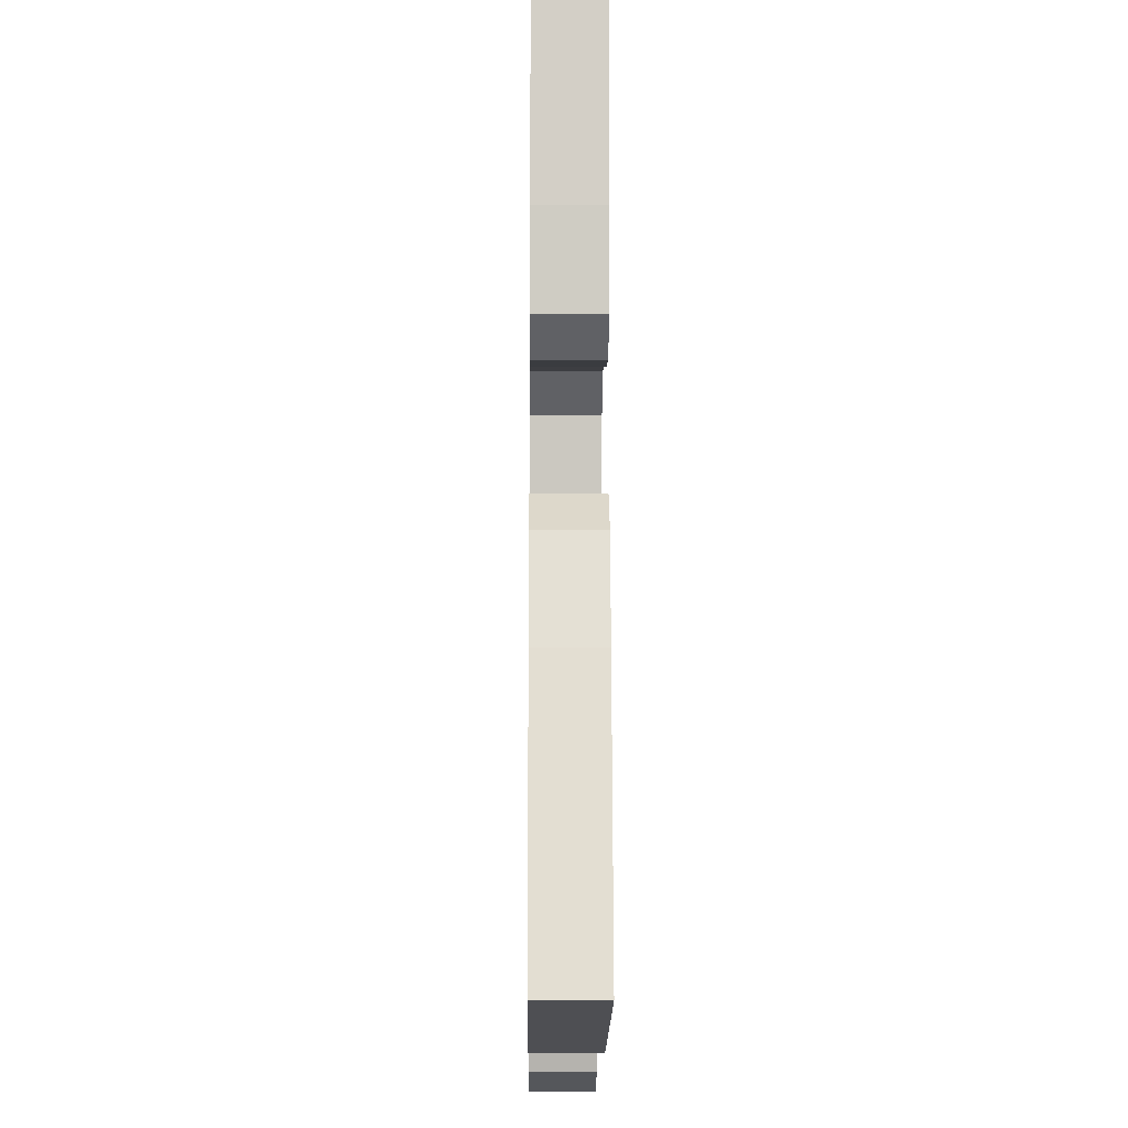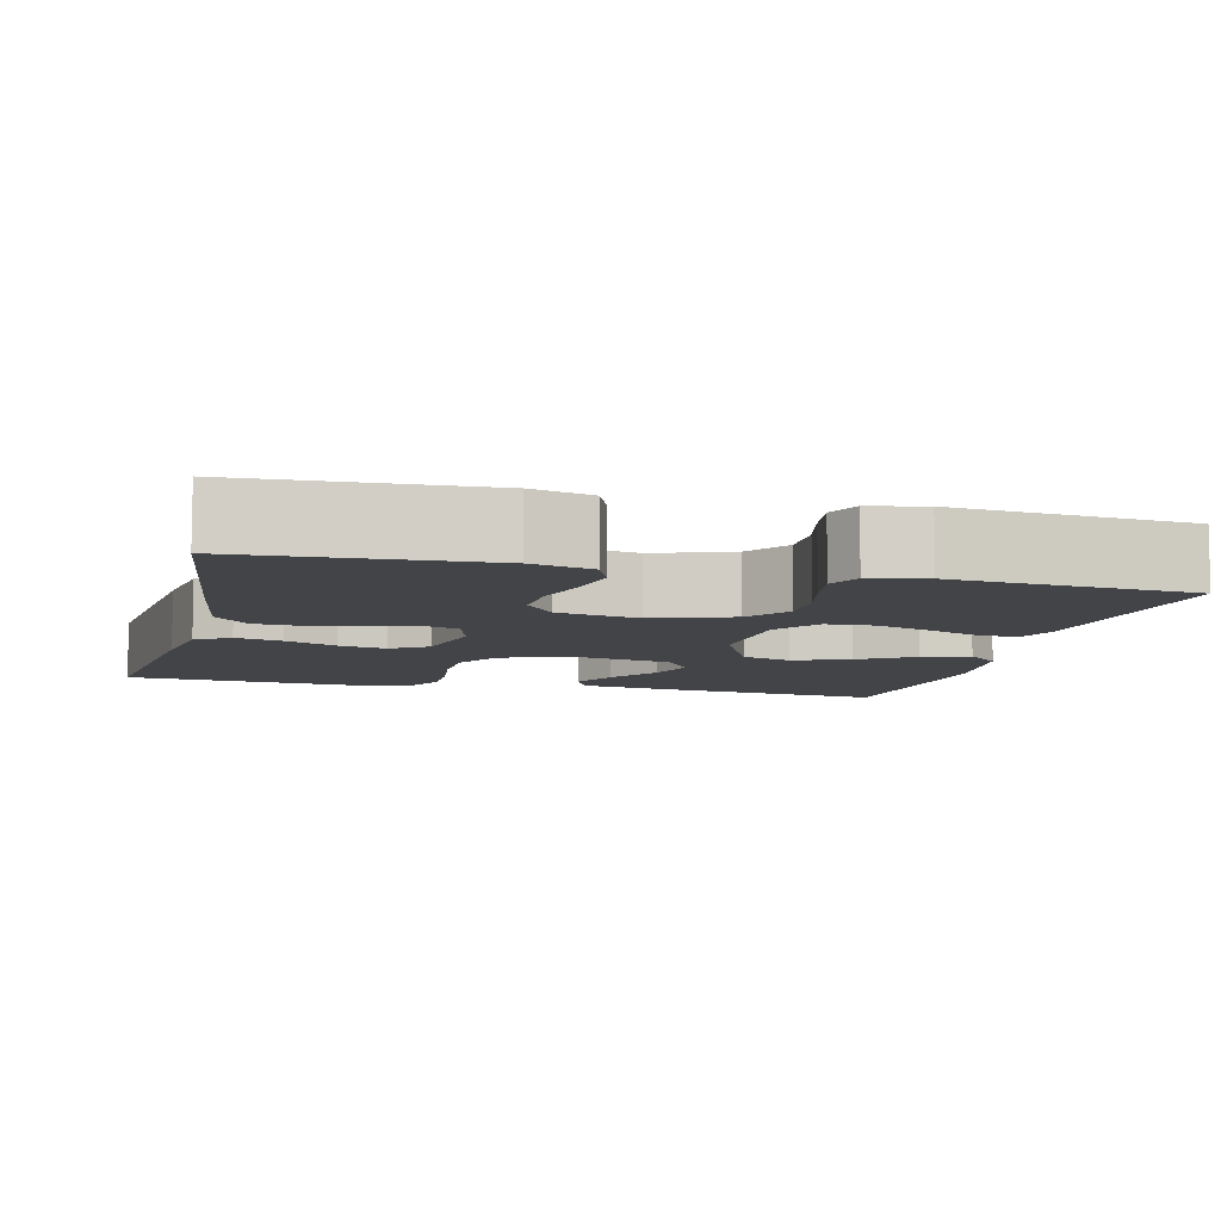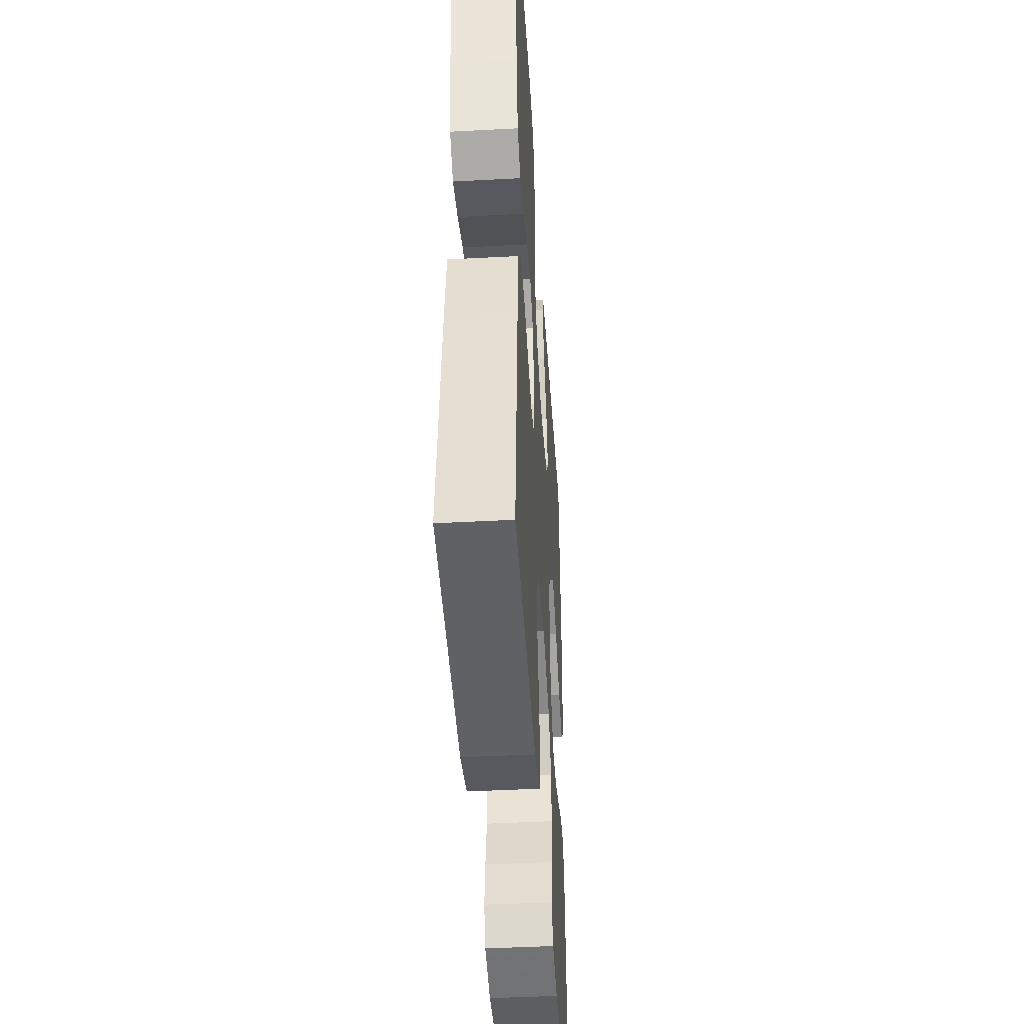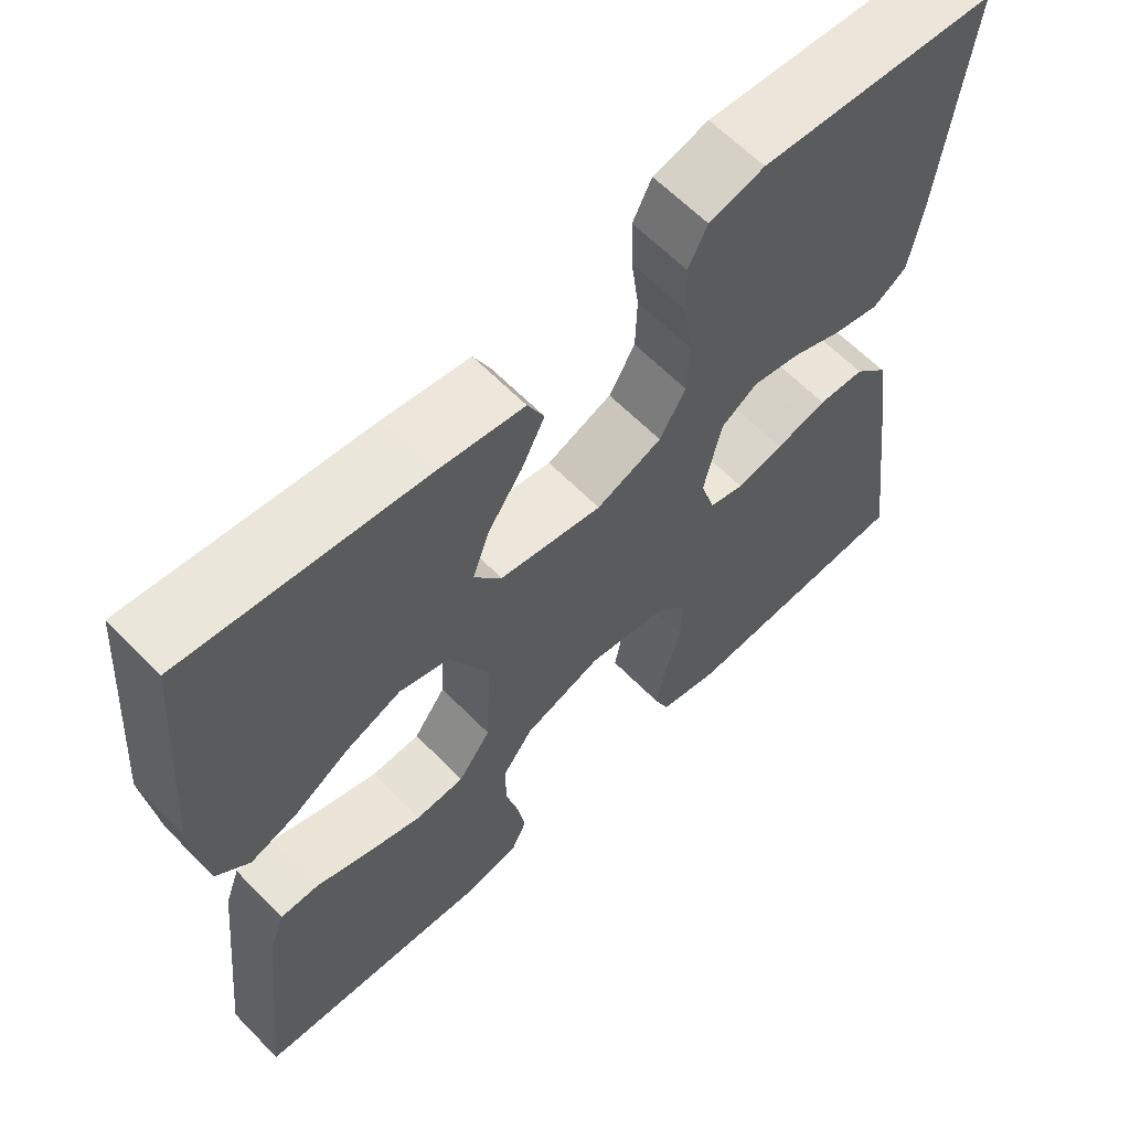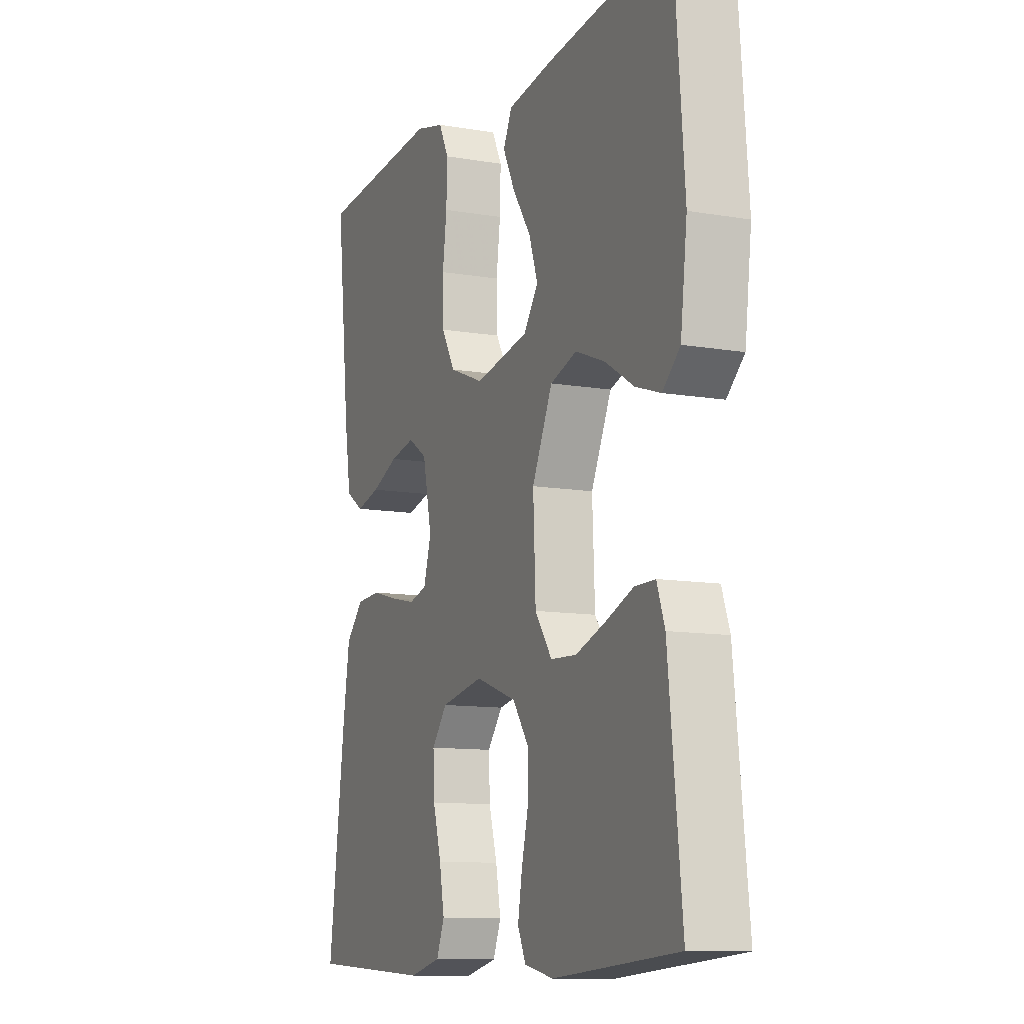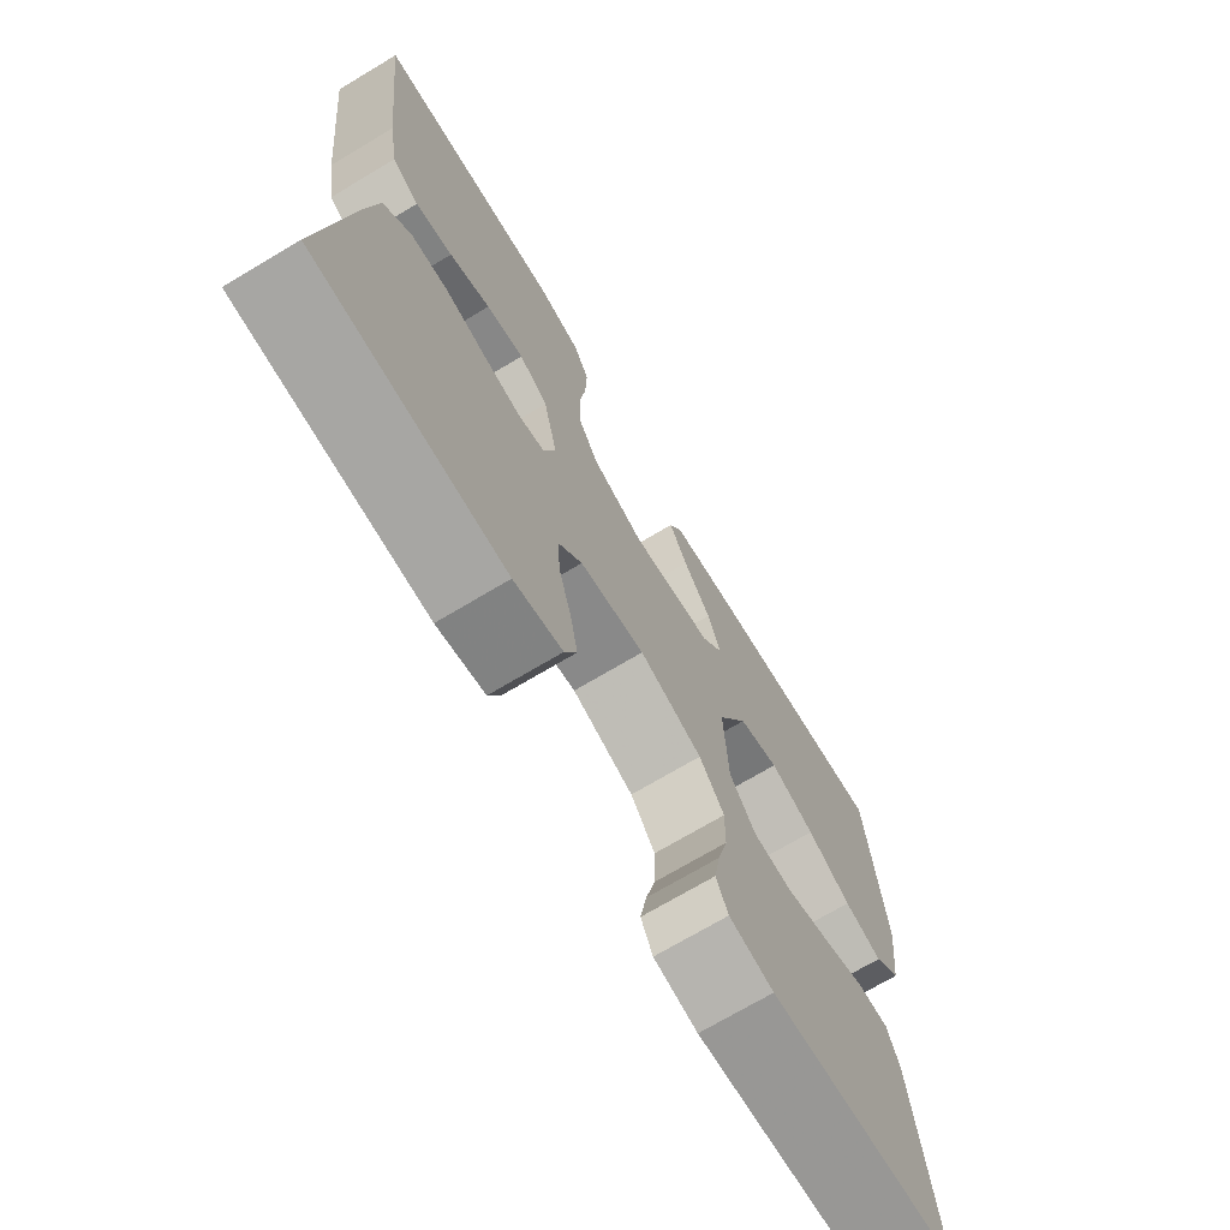
<metadata>
{"format":"obj","ext":"obj","renderer":"f3d","projection":"perspective","resolution":1024,"background":"white","views":[{"elev":-14.9,"azim":89.4,"up":"+Z"},{"elev":-8.1,"azim":165.9,"up":"+Y"},{"elev":-43.7,"azim":93.6,"up":"+Z"},{"elev":62.2,"azim":-44.1,"up":"+Z"},{"elev":-11.0,"azim":-113.0,"up":"+Z"},{"elev":-71.7,"azim":120.8,"up":"+Z"}]}
</metadata>
<code>
v 0.5 0.07 0.5
v 0.466 0.07 0.2
v 0.45 0.07 0.104
v 0.407 0.07 0.076
v 0.348 0.07 0.09
v 0.283 0.07 0.117
v 0.223 0.07 0.129
v 0.177 0.07 0.099
v 0.155 0.07 0
v 0.173 0.07 -0.061
v 0.217 0.07 -0.073
v 0.277 0.07 -0.06
v 0.342 0.07 -0.043
v 0.401 0.07 -0.046
v 0.444 0.07 -0.091
v 0.461 0.07 -0.2
v 0.5 0.07 -0.5
v 0.2 0.07 -0.517
v 0.124 0.07 -0.499
v 0.105 0.07 -0.453
v 0.117 0.07 -0.389
v 0.137 0.07 -0.32
v 0.14 0.07 -0.256
v 0.103 0.07 -0.21
v 0 0.07 -0.191
v -0.099 0.07 -0.226
v -0.138 0.07 -0.28
v -0.137 0.07 -0.344
v -0.121 0.07 -0.409
v -0.111 0.07 -0.467
v -0.13 0.07 -0.508
v -0.2 0.07 -0.523
v -0.5 0.07 -0.5
v -0.468 0.07 -0.2
v -0.449 0.07 -0.147
v -0.4 0.07 -0.147
v -0.333 0.07 -0.173
v -0.262 0.07 -0.197
v -0.2 0.07 -0.194
v -0.159 0.07 -0.137
v -0.153 0.07 0
v -0.202 0.07 0.103
v -0.266 0.07 0.123
v -0.337 0.07 0.095
v -0.406 0.07 0.053
v -0.466 0.07 0.033
v -0.508 0.07 0.071
v -0.524 0.07 0.2
v -0.5 0.07 0.5
v -0.2 0.07 0.467
v -0.092 0.07 0.451
v -0.071 0.07 0.408
v -0.1 0.07 0.35
v -0.144 0.07 0.285
v -0.165 0.07 0.224
v -0.13 0.07 0.176
v 0 0.07 0.152
v 0.083 0.07 0.185
v 0.116 0.07 0.242
v 0.118 0.07 0.314
v 0.108 0.07 0.389
v 0.106 0.07 0.456
v 0.13 0.07 0.504
v 0.2 0.07 0.522
v 0.5 0 0.5
v 0.466 0 0.2
v 0.45 0 0.104
v 0.407 0 0.076
v 0.348 0 0.09
v 0.283 0 0.117
v 0.223 0 0.129
v 0.177 0 0.099
v 0.155 0 0
v 0.173 0 -0.061
v 0.217 0 -0.073
v 0.277 0 -0.06
v 0.342 0 -0.043
v 0.401 0 -0.046
v 0.444 0 -0.091
v 0.461 0 -0.2
v 0.5 0 -0.5
v 0.2 0 -0.517
v 0.124 0 -0.499
v 0.105 0 -0.453
v 0.117 0 -0.389
v 0.137 0 -0.32
v 0.14 0 -0.256
v 0.103 0 -0.21
v 0 0 -0.191
v -0.099 0 -0.226
v -0.138 0 -0.28
v -0.137 0 -0.344
v -0.121 0 -0.409
v -0.111 0 -0.467
v -0.13 0 -0.508
v -0.2 0 -0.523
v -0.5 0 -0.5
v -0.468 0 -0.2
v -0.449 0 -0.147
v -0.4 0 -0.147
v -0.333 0 -0.173
v -0.262 0 -0.197
v -0.2 0 -0.194
v -0.159 0 -0.137
v -0.153 0 0
v -0.202 0 0.103
v -0.266 0 0.123
v -0.337 0 0.095
v -0.406 0 0.053
v -0.466 0 0.033
v -0.508 0 0.071
v -0.524 0 0.2
v -0.5 0 0.5
v -0.2 0 0.467
v -0.092 0 0.451
v -0.071 0 0.408
v -0.1 0 0.35
v -0.144 0 0.285
v -0.165 0 0.224
v -0.13 0 0.176
v 0 0 0.152
v 0.083 0 0.185
v 0.116 0 0.242
v 0.118 0 0.314
v 0.108 0 0.389
v 0.106 0 0.456
v 0.13 0 0.504
v 0.2 0 0.522
f 4 5 6
f 3 4 6
f 2 3 6
f 1 2 6
f 64 1 6
f 63 64 6
f 62 63 6
f 61 62 6
f 60 61 6
f 59 60 6 7
f 58 59 7 8
f 57 58 8 9
f 56 57 9 10
f 52 53 54
f 51 52 54
f 50 51 54
f 49 50 54
f 48 49 54
f 47 48 54
f 46 47 54
f 45 46 54
f 44 45 54
f 43 44 54 55
f 42 43 55 56
f 35 36 37
f 34 35 37
f 33 34 37
f 32 33 37
f 31 32 37
f 30 31 37
f 29 30 37
f 28 29 37
f 27 28 37 38
f 26 27 38 39
f 20 21 22
f 19 20 22
f 18 19 22
f 17 18 22
f 16 17 22
f 15 16 22
f 14 15 22
f 13 14 22
f 12 13 22
f 11 12 22 23
f 10 11 23 24
f 10 24 25
f 56 10 25
f 42 56 25
f 41 42 25
f 40 41 25 26
f 26 39 40
f 70 69 68
f 70 68 67
f 70 67 66
f 70 66 65
f 70 65 128
f 70 128 127
f 70 127 126
f 70 126 125
f 70 125 124
f 71 70 124 123
f 72 71 123 122
f 73 72 122 121
f 74 73 121 120
f 118 117 116
f 118 116 115
f 118 115 114
f 118 114 113
f 118 113 112
f 118 112 111
f 118 111 110
f 118 110 109
f 118 109 108
f 119 118 108 107
f 120 119 107 106
f 101 100 99
f 101 99 98
f 101 98 97
f 101 97 96
f 101 96 95
f 101 95 94
f 101 94 93
f 101 93 92
f 102 101 92 91
f 103 102 91 90
f 86 85 84
f 86 84 83
f 86 83 82
f 86 82 81
f 86 81 80
f 86 80 79
f 86 79 78
f 86 78 77
f 86 77 76
f 87 86 76 75
f 88 87 75 74
f 89 88 74
f 89 74 120
f 89 120 106
f 89 106 105
f 90 89 105 104
f 104 103 90
f 1 65 66 2
f 2 66 67 3
f 3 67 68 4
f 4 68 69 5
f 5 69 70 6
f 6 70 71 7
f 7 71 72 8
f 8 72 73 9
f 9 73 74 10
f 10 74 75 11
f 11 75 76 12
f 12 76 77 13
f 13 77 78 14
f 14 78 79 15
f 15 79 80 16
f 16 80 81 17
f 17 81 82 18
f 18 82 83 19
f 19 83 84 20
f 20 84 85 21
f 21 85 86 22
f 22 86 87 23
f 23 87 88 24
f 24 88 89 25
f 25 89 90 26
f 26 90 91 27
f 27 91 92 28
f 28 92 93 29
f 29 93 94 30
f 30 94 95 31
f 31 95 96 32
f 32 96 97 33
f 33 97 98 34
f 34 98 99 35
f 35 99 100 36
f 36 100 101 37
f 37 101 102 38
f 38 102 103 39
f 39 103 104 40
f 40 104 105 41
f 41 105 106 42
f 42 106 107 43
f 43 107 108 44
f 44 108 109 45
f 45 109 110 46
f 46 110 111 47
f 47 111 112 48
f 48 112 113 49
f 49 113 114 50
f 50 114 115 51
f 51 115 116 52
f 52 116 117 53
f 53 117 118 54
f 54 118 119 55
f 55 119 120 56
f 56 120 121 57
f 57 121 122 58
f 58 122 123 59
f 59 123 124 60
f 60 124 125 61
f 61 125 126 62
f 62 126 127 63
f 63 127 128 64
f 64 128 65 1

</code>
